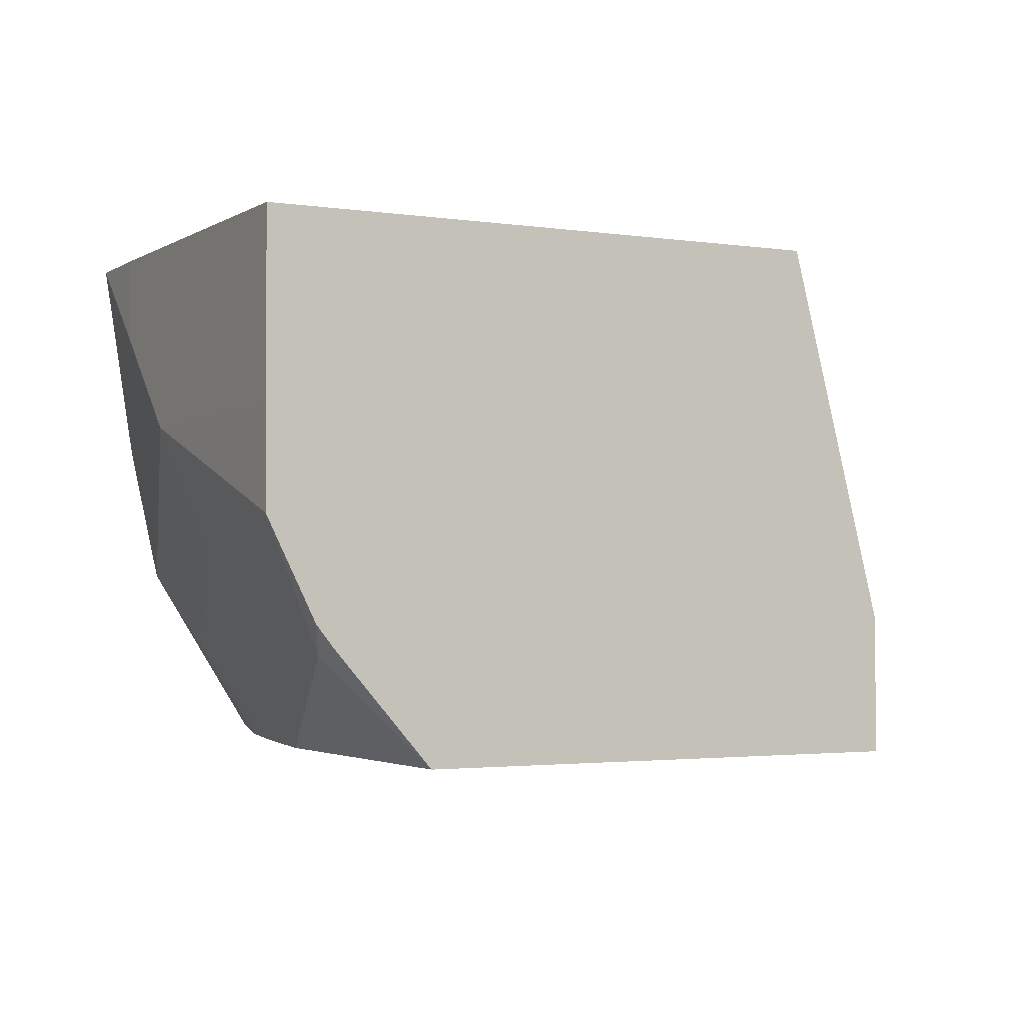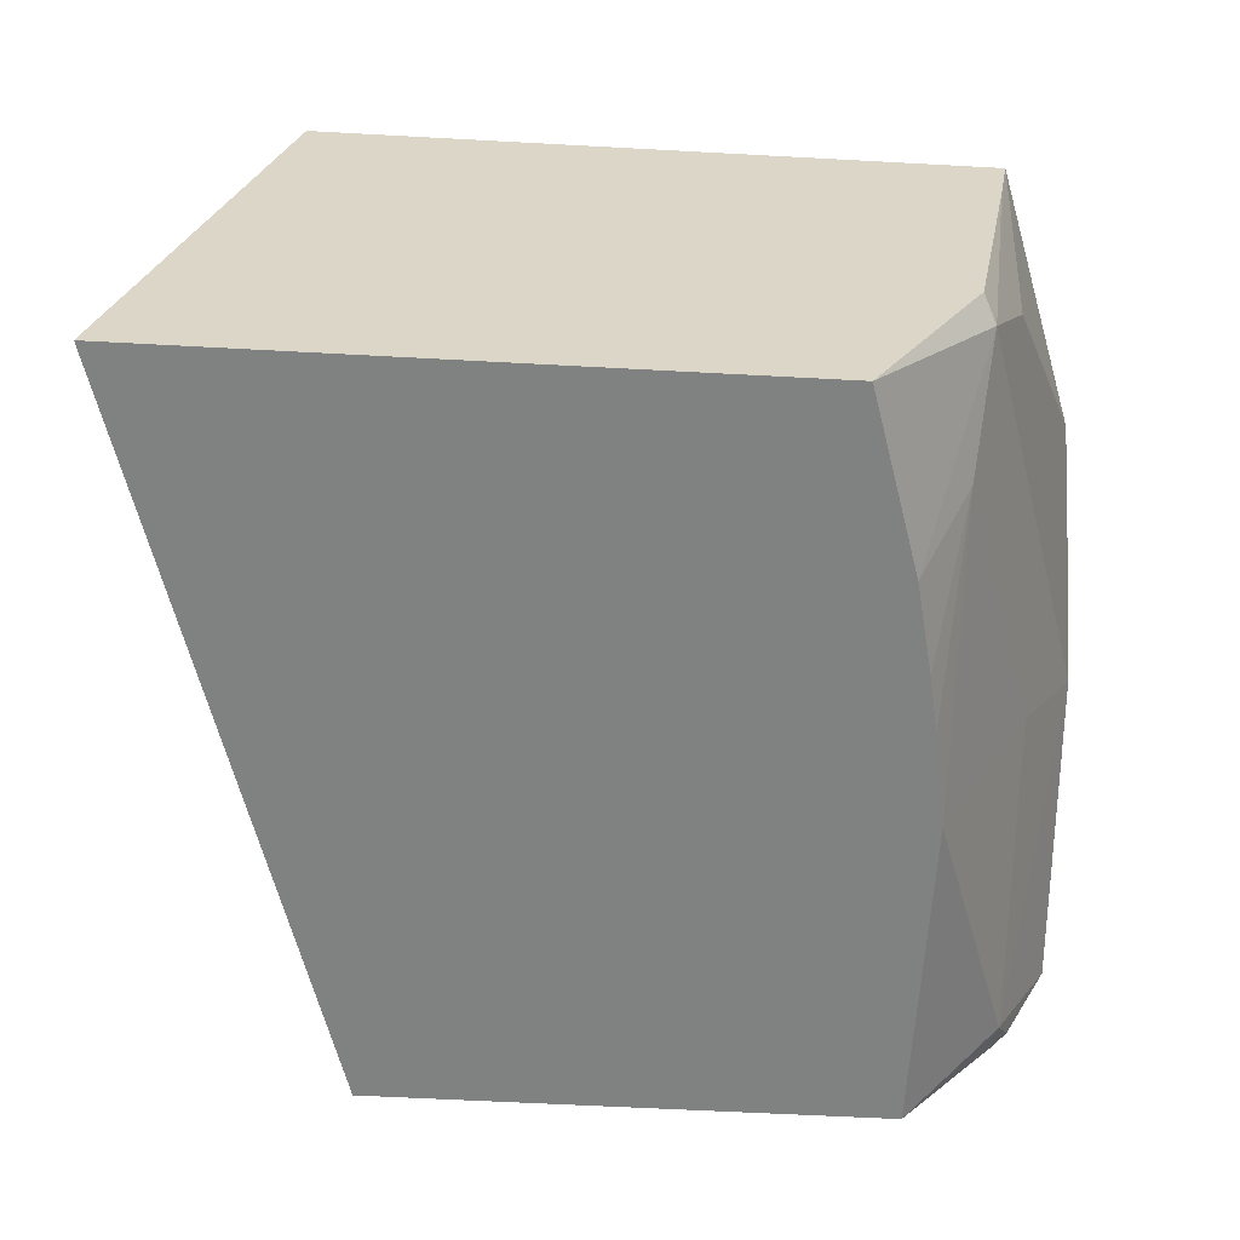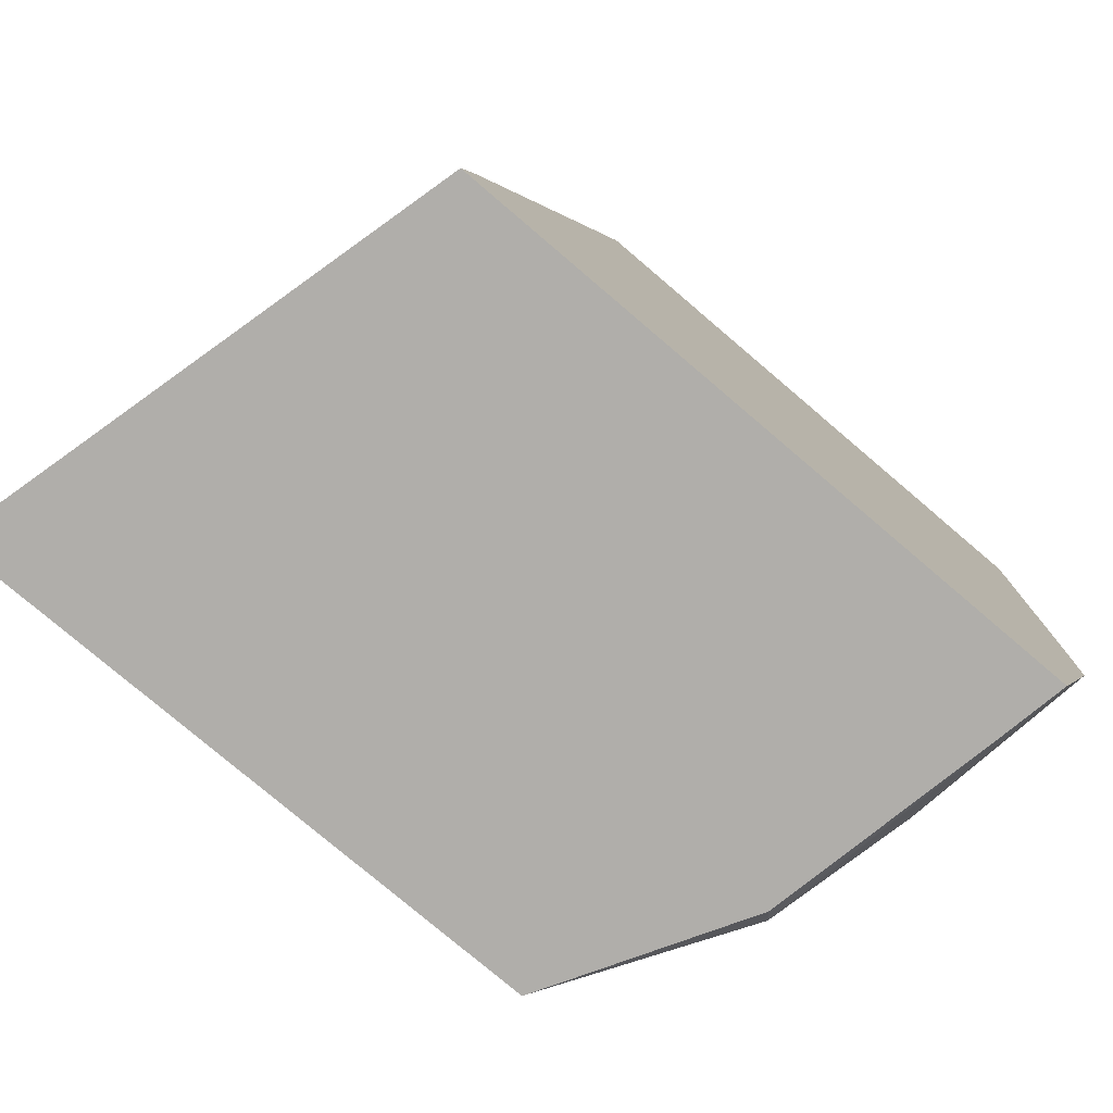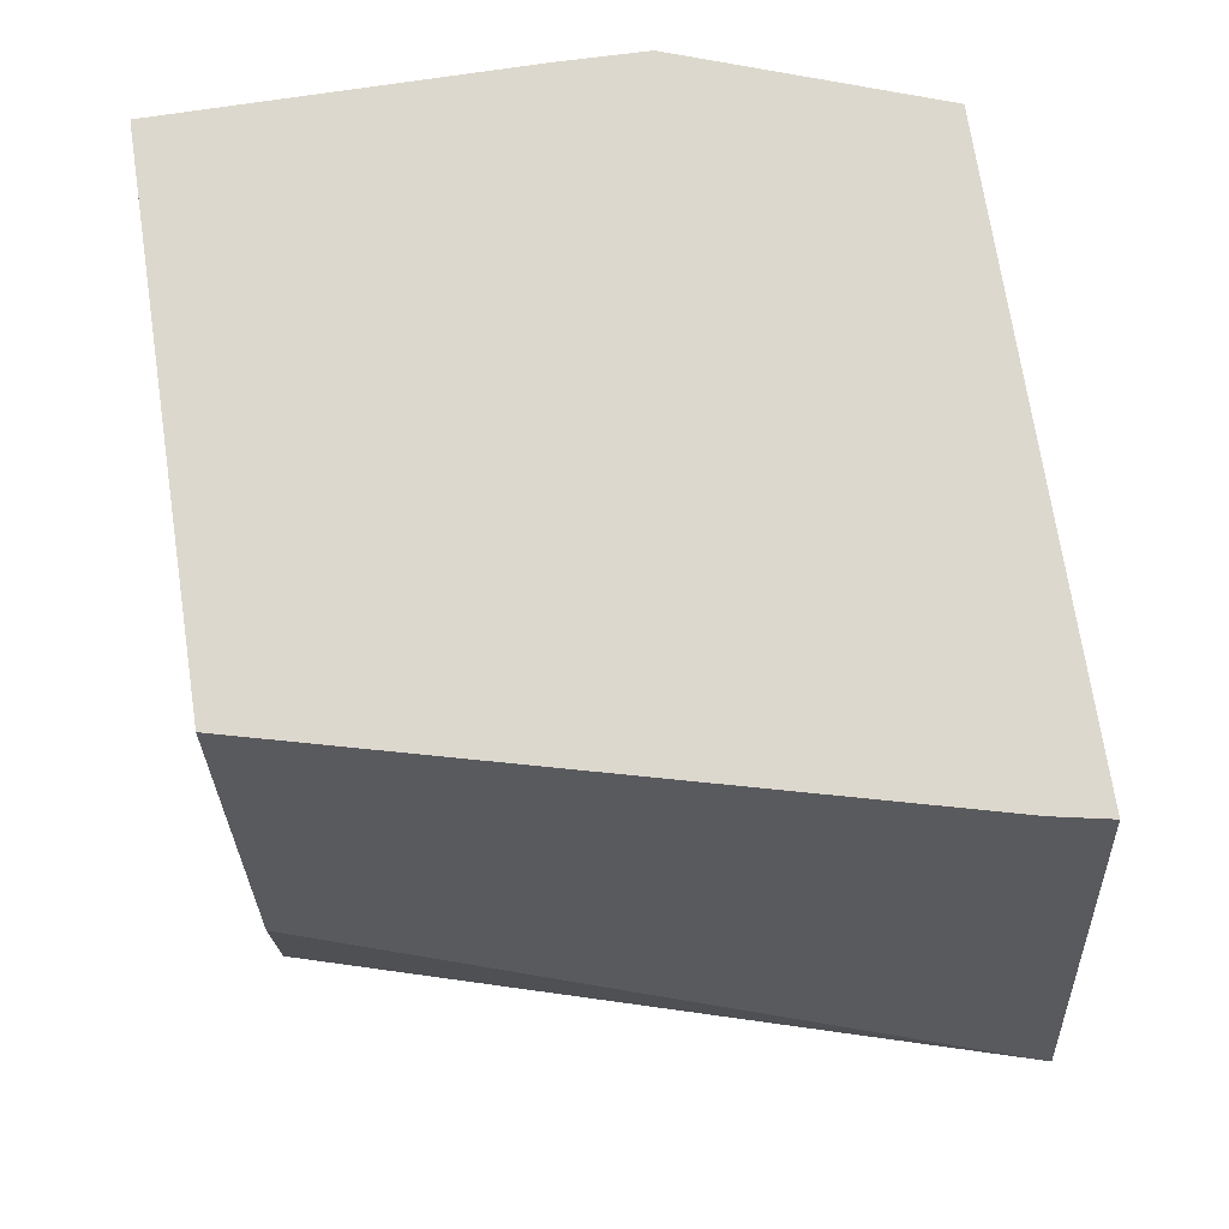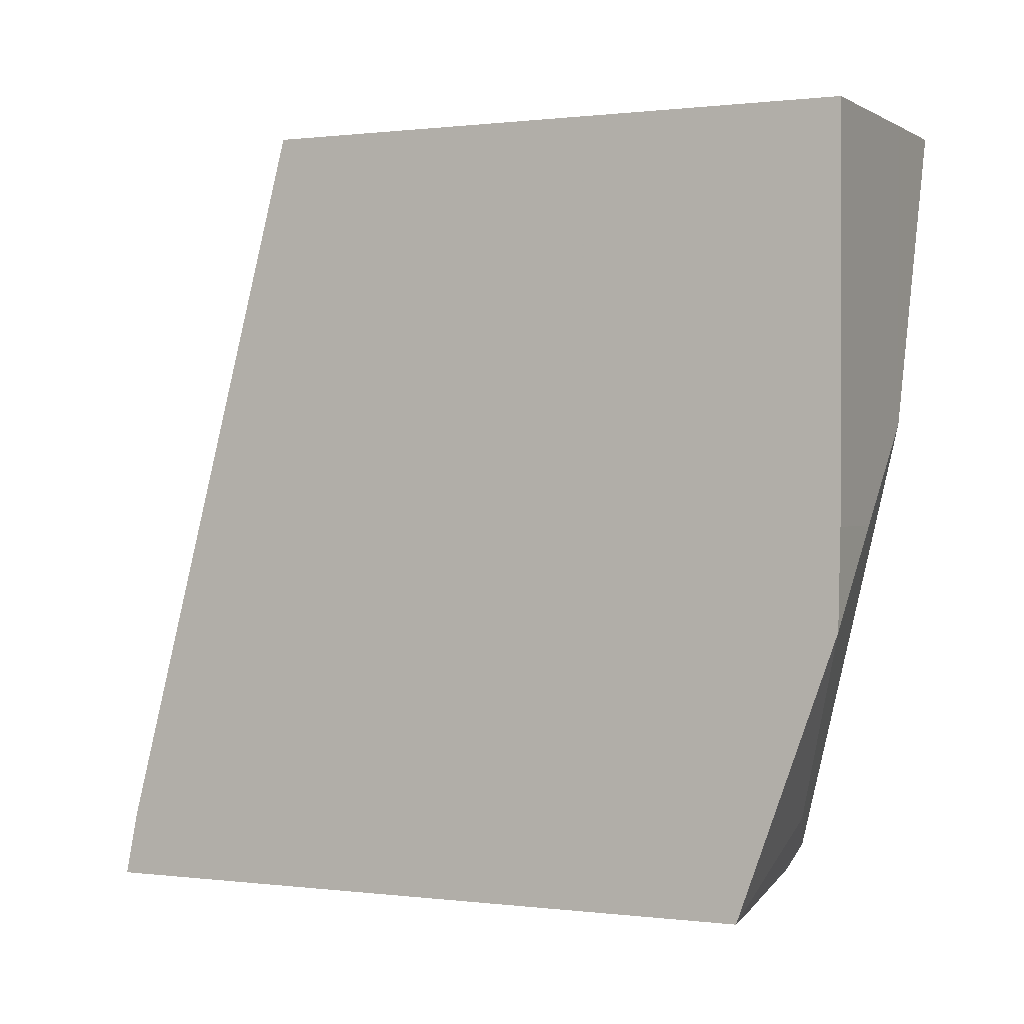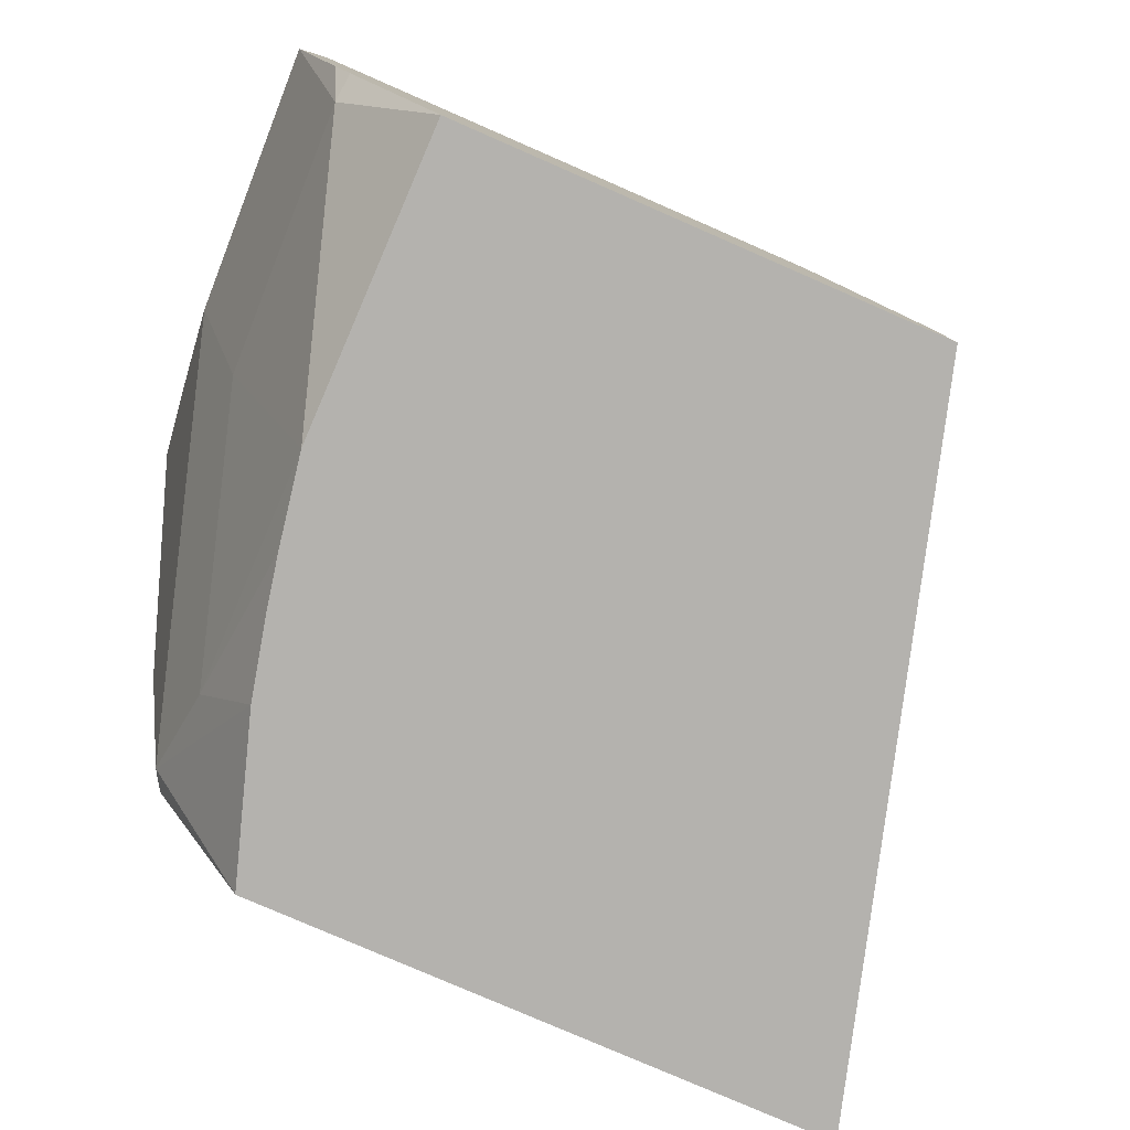
<metadata>
{"format":"obj","ext":"obj","renderer":"f3d","projection":"perspective","resolution":1024,"background":"white","views":[{"elev":-2.3,"azim":-28.1,"up":"+Y"},{"elev":-60.3,"azim":176.8,"up":"+Y"},{"elev":-77.8,"azim":139.6,"up":"+Z"},{"elev":72.2,"azim":81.3,"up":"+Y"},{"elev":0.4,"azim":-154.3,"up":"+Z"},{"elev":-79.7,"azim":-23.5,"up":"+Y"}]}
</metadata>
<code>
v -0.7756 0.4198 -0.274
v -0.7709 0.3936 -0.274
v -0.7587 0.3 -0.2647
v -0.7763 0.3529 -0.247
v -0.8109 0.4198 -0.1757
v -0.5305 0.4198 -0.274
v -0.754 0.3046 -0.274
v -0.713 0.2323 -0.274
v -0.7335 0.2323 -0.2091
v -0.7528 0.2706 -0.2235
v -0.8116 0.3529 -0.1059
v -0.8116 0.3882 -0.1411
v -0.8116 0.4198 -0.1411
v -0.5347 0.4198 -0.2524
v -0.4836 0.2323 -0.274
v -0.741 0.2323 -0.1764
v -0.7451 0.2323 -0.1559
v -0.7513 0.2323 -0.1206
v -0.7881 0.3058 -0.1176
v -0.7881 0.2706 -0.01176
v -0.8115 0.3178 -0.0008005
v -0.8116 0.3529 -0.0008005
v -0.8116 0.4198 -0.0008005
v -0.5999 0.4198 -0.0008005
v -0.5646 0.2823 -0.0008005
v -0.484 0.2323 -0.2723
v -0.7513 0.2323 -0.0008005
v -0.7873 0.2736 -0.0008005
v -0.7936 0.2815 -0.0008005
v -0.5646 0.2323 -0.0008005
f 11 13 12
f 11 23 13
f 11 22 23
f 11 21 22
f 11 20 21
f 10 19 11
f 10 18 19
f 10 17 18
f 14 24 25
f 10 16 17
f 11 19 20
f 14 25 15
f 21 28 27
f 18 27 20
f 18 20 19
f 20 28 29
f 20 29 21
f 20 27 28
f 21 29 28
f 25 30 26
f 21 27 30
f 21 30 25
f 21 25 24
f 21 24 23
f 21 23 22
f 9 16 10
f 15 25 26
f 8 16 9
f 6 14 15
f 8 18 17
f 8 17 16
f 1 2 3
f 1 3 4
f 1 4 5
f 1 5 13
f 1 13 23
f 1 24 14
f 1 14 6
f 1 6 15
f 1 15 8
f 1 8 7
f 1 7 2
f 1 23 24
f 3 7 8
f 8 27 18
f 2 7 3
f 8 30 27
f 8 26 30
f 8 15 26
f 3 5 4
f 5 12 13
f 3 12 5
f 3 11 12
f 3 10 11
f 3 9 10
f 3 8 9

</code>
